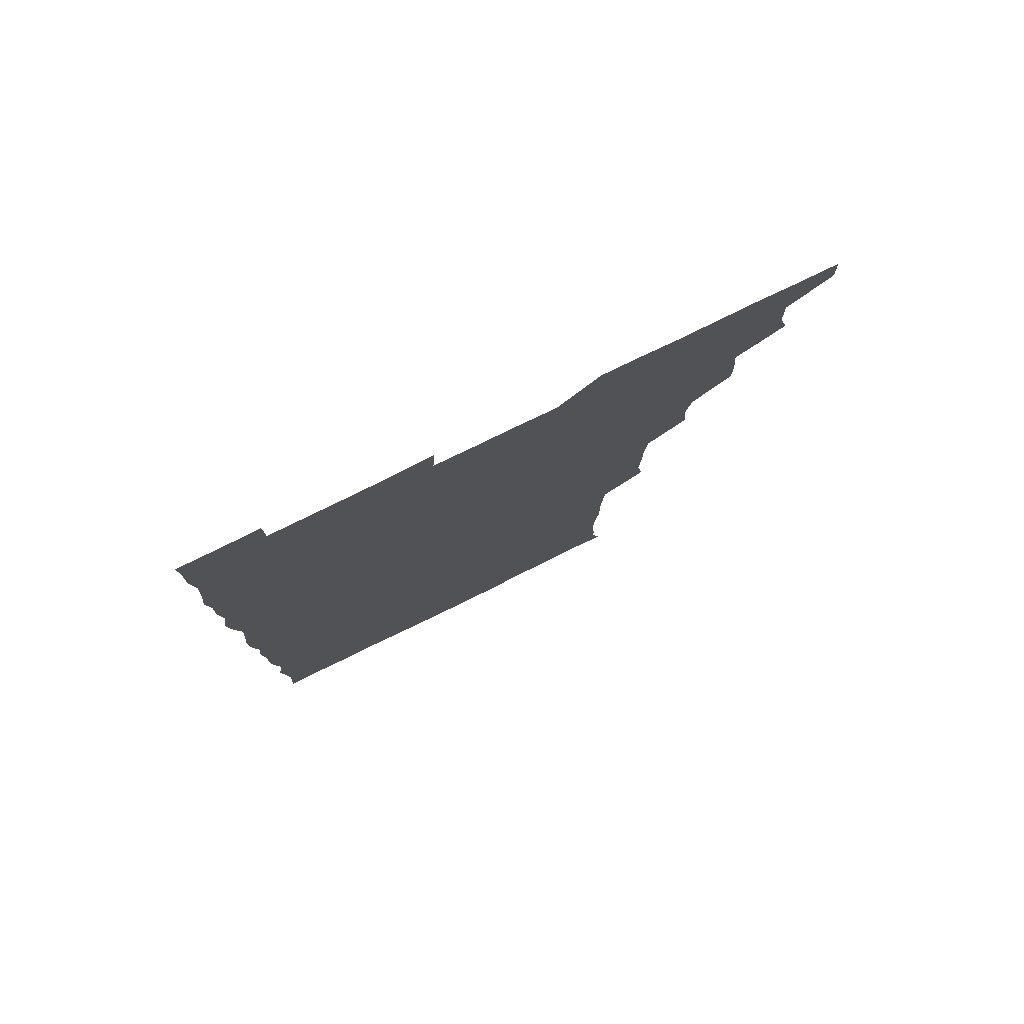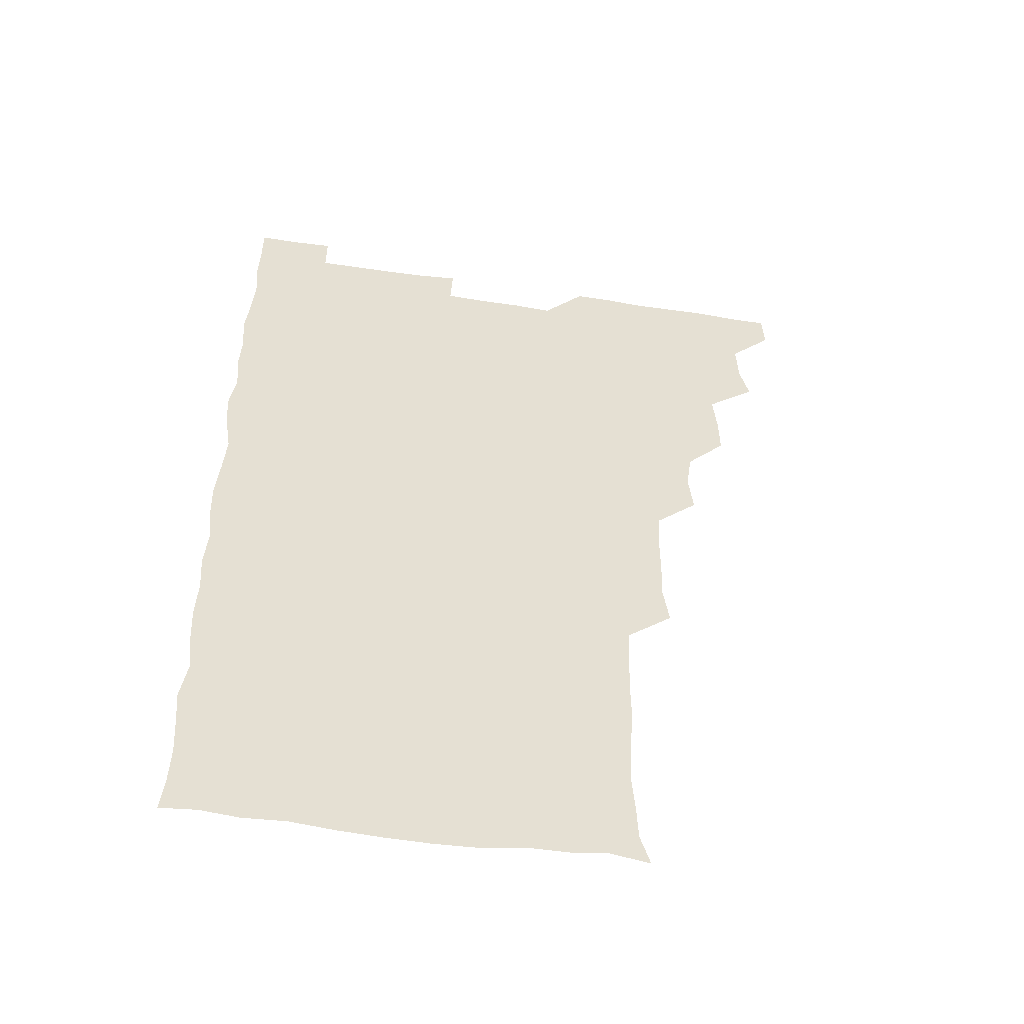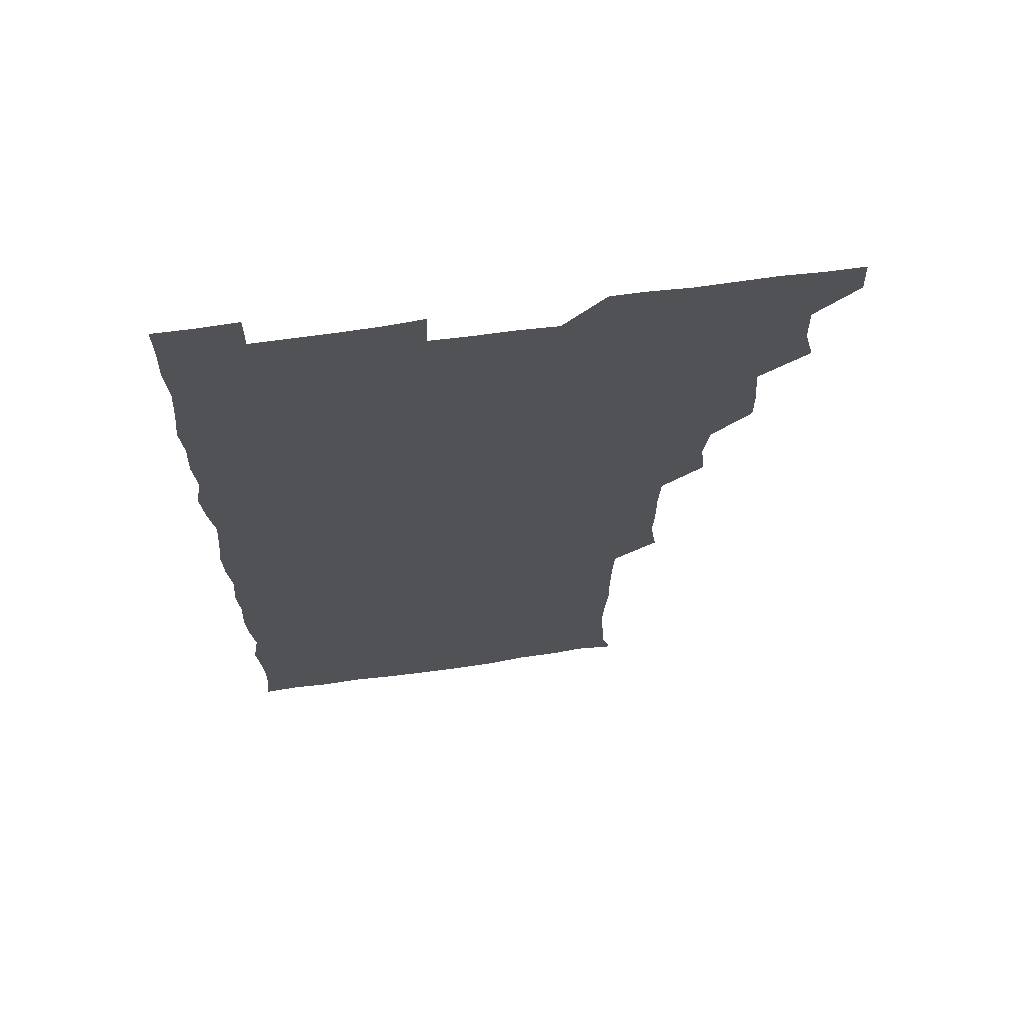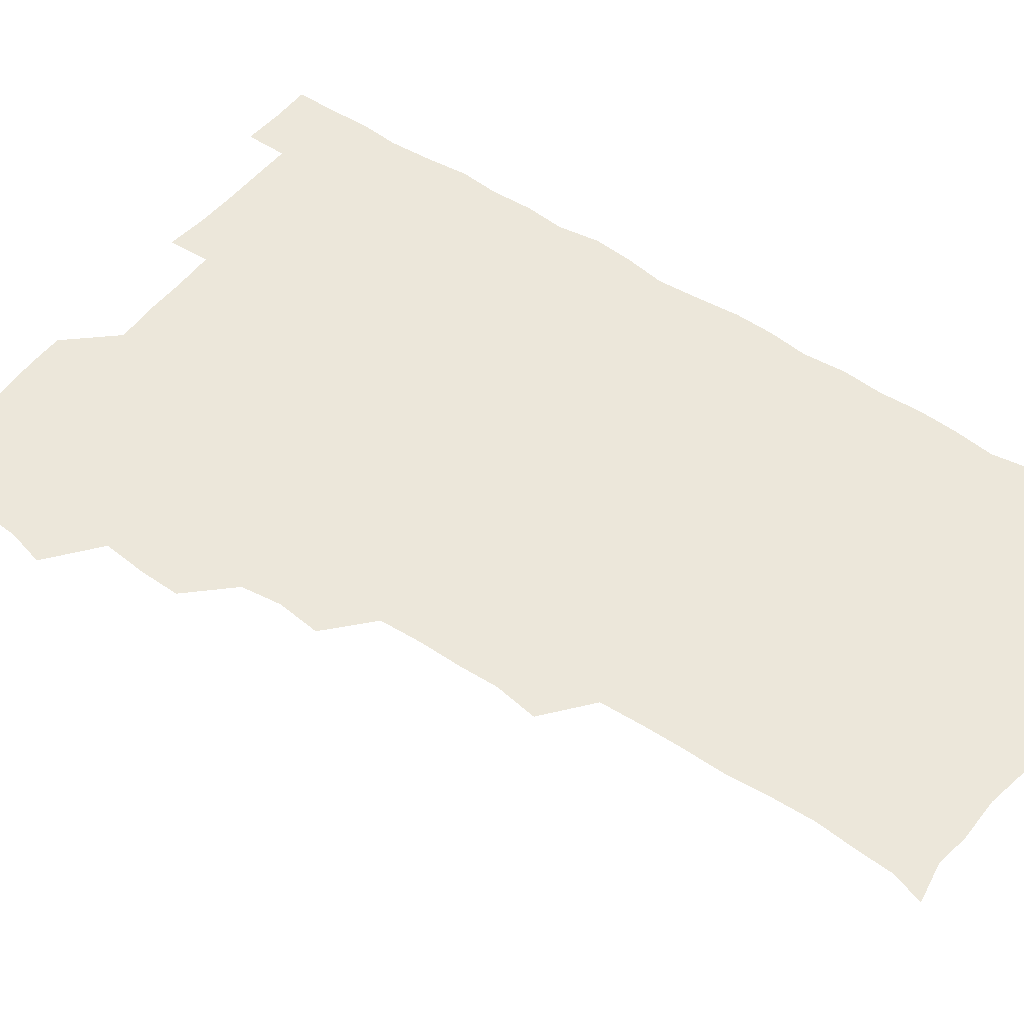
<metadata>
{"format":"obj","ext":"obj","renderer":"f3d","projection":"perspective","resolution":1024,"background":"white","views":[{"elev":79.9,"azim":154.0,"up":"+Y"},{"elev":-52.5,"azim":170.8,"up":"+Y"},{"elev":67.3,"azim":172.0,"up":"+Y"},{"elev":50.5,"azim":-53.4,"up":"+Z"}]}
</metadata>
<code>
v 480.4 541.2 0
v 481.1 555.8 0
v 492.3 495 0
v 495.8 509.1 0
v 496.3 525.4 0
v 496.7 540.5 0
v 496.1 555.9 0
v 509.2 449.1 0
v 509.4 463.7 0
v 510.8 480.5 0
v 513.1 496.7 0
v 511.2 510.7 0
v 512.2 525.7 0
v 511.9 540.3 0
v 510.7 556.9 0
v 524.5 402.9 0
v 526.1 419 0
v 524.1 433.8 0
v 527 450.9 0
v 526.5 466.1 0
v 525.7 480.8 0
v 526.4 496 0
v 526.9 511.1 0
v 527 525.6 0
v 526.9 539.8 0
v 525.7 556.6 0
v 539.3 326.8 0
v 541.7 342.8 0
v 541.1 357.4 0
v 541.1 372.8 0
v 540.3 388.8 0
v 540.6 405 0
v 540.8 420.4 0
v 542.6 437.2 0
v 540.9 450.9 0
v 541.8 466.3 0
v 542 481.4 0
v 540.9 496 0
v 541.6 510.8 0
v 541.6 525.5 0
v 541.4 540.1 0
v 541 556.4 0
v 553.8 194.6 0
v 557.5 206.7 0
v 558 219.3 0
v 559.1 234.8 0
v 558.5 251.1 0
v 557.2 266.4 0
v 557.3 282.1 0
v 557 297 0
v 556.2 313.3 0
v 557 330.7 0
v 556.6 345.4 0
v 556.7 360.5 0
v 556.5 375.6 0
v 556.2 390.8 0
v 556.8 406.6 0
v 556.6 421.6 0
v 556.3 436.4 0
v 557.5 452.2 0
v 556.3 466.2 0
v 556.7 481.3 0
v 557.6 496.1 0
v 556.5 511 0
v 556.2 525.8 0
v 556 540.6 0
v 555.8 557.5 0
v 568.6 197.2 0
v 569.6 208.4 0
v 573.4 225.9 0
v 573.1 240.9 0
v 572.8 255.7 0
v 572.8 271.2 0
v 571.9 285.4 0
v 570.9 299.4 0
v 572.2 317.1 0
v 572.2 332.2 0
v 572 346.5 0
v 572.2 362 0
v 571.3 376.2 0
v 572 392.1 0
v 571.1 406.1 0
v 571.8 421.9 0
v 571.3 436.4 0
v 571.5 451.6 0
v 571.4 466.4 0
v 571.7 481.4 0
v 571.3 496.1 0
v 572 510.6 0
v 571.4 525.3 0
v 570.8 540.4 0
v 569.4 557.6 0
v 581.2 195.5 0
v 586.6 212.9 0
v 588 228.6 0
v 587 242 0
v 588 258.9 0
v 587.2 272.3 0
v 586.5 286.4 0
v 587 302.5 0
v 586.6 316.6 0
v 585.8 330.7 0
v 587.4 348.3 0
v 586.9 361.9 0
v 586.3 376.5 0
v 586.4 391.7 0
v 586.7 406.9 0
v 586.8 422.1 0
v 586.3 436.4 0
v 586.3 451.5 0
v 586.9 467 0
v 586.6 481.3 0
v 586.3 496.1 0
v 586.3 510.8 0
v 585.9 525.9 0
v 585.3 540.5 0
v 597.4 195.5 0
v 601.5 212.2 0
v 601.8 227.6 0
v 601.8 242.5 0
v 601.8 257.3 0
v 601.3 271.5 0
v 601.4 287 0
v 601.4 301.9 0
v 601.5 317.4 0
v 601.9 333.4 0
v 601.3 346 0
v 601.4 362.1 0
v 601.4 377.2 0
v 601.8 393 0
v 601.3 406.6 0
v 601.5 421.9 0
v 601.3 436.6 0
v 601.2 451.4 0
v 601.2 466.3 0
v 601.3 481.2 0
v 601.6 496 0
v 601.3 510.9 0
v 600.7 526.3 0
v 600.4 541.4 0
v 613.3 192.9 0
v 616.3 213.3 0
v 616.6 228.3 0
v 616.3 242.2 0
v 616.4 257.7 0
v 616.3 271.9 0
v 616 286.1 0
v 616.2 302.4 0
v 616.4 318.3 0
v 616.3 332.8 0
v 616.1 346.4 0
v 616.2 362 0
v 616.2 376.7 0
v 616.1 392.1 0
v 616 405.7 0
v 616.3 422.2 0
v 616.1 436.5 0
v 616.2 451.8 0
v 616.3 466.6 0
v 616.1 481.1 0
v 616.2 496.1 0
v 616.4 510.7 0
v 616.7 525.2 0
v 615.9 541.3 0
v 629.8 192.4 0
v 630.8 212.1 0
v 630.9 227.9 0
v 631 242.8 0
v 631.1 257.9 0
v 631.1 272.1 0
v 631.2 287.6 0
v 631.2 302.1 0
v 631 317.3 0
v 630.9 332.1 0
v 631 346.9 0
v 631 361.6 0
v 631 377.3 0
v 630.9 391.7 0
v 631 406.6 0
v 631 422.3 0
v 631 436.6 0
v 631 451.6 0
v 631 466.4 0
v 631 481.1 0
v 631.1 496.1 0
v 631.2 510.7 0
v 631.4 525 0
v 631.2 541.9 0
v 630.5 557.7 0
v 645.8 192.7 0
v 645.7 212.9 0
v 645.7 228.1 0
v 645.8 241.8 0
v 645.5 257.9 0
v 646.1 272.7 0
v 645.9 287.2 0
v 645.8 303.1 0
v 645.9 317.5 0
v 645.9 331.6 0
v 645.8 346.3 0
v 645.8 362.3 0
v 645.7 377.1 0
v 645.7 391.9 0
v 645.7 406.9 0
v 645.6 422.2 0
v 645.8 436.7 0
v 645.7 451.8 0
v 645.9 466.5 0
v 646 481.7 0
v 646.1 496.2 0
v 646 510.7 0
v 646.1 525.6 0
v 646.1 540.8 0
v 644.9 556.2 0
v 662.3 193.6 0
v 660.7 212.4 0
v 660.6 227.4 0
v 660.1 242.6 0
v 661.9 254.4 0
v 660.6 272.1 0
v 660.6 286.9 0
v 660.7 301.8 0
v 660.4 317.4 0
v 660.5 332.3 0
v 660.5 347.1 0
v 660.5 362.2 0
v 660.4 377.1 0
v 660.6 391.6 0
v 660.4 407 0
v 660.6 421.7 0
v 660.5 436.8 0
v 660.9 451.2 0
v 660.7 466.6 0
v 660.8 481.4 0
v 660.6 496.3 0
v 660.9 511.1 0
v 660.9 525.9 0
v 661.1 540.3 0
v 660.3 555.8 0
v 678.5 195.2 0
v 676 211.8 0
v 674.9 228.6 0
v 675.6 241.5 0
v 675.6 256.2 0
v 674.3 274.3 0
v 675.2 287.3 0
v 674.7 303.5 0
v 674.7 318.1 0
v 674.9 332.5 0
v 675.2 346.9 0
v 674.6 362.9 0
v 675.1 377.1 0
v 675.1 391.9 0
v 676 406 0
v 675.7 421.2 0
v 675.1 436.9 0
v 675.5 451.5 0
v 675.5 466.5 0
v 675.1 482 0
v 675.4 496.4 0
v 675.6 511.1 0
v 675.9 526 0
v 675.8 540.9 0
v 675.7 555.8 0
v 694.3 194.4 0
v 691.1 211 0
v 688.9 228.6 0
v 689.8 242.3 0
v 689.5 258.1 0
v 690.1 271.9 0
v 689.3 288 0
v 689.9 302 0
v 688.4 318.5 0
v 689.9 331.9 0
v 689.6 347.1 0
v 690.3 361.7 0
v 689.5 377.1 0
v 689.8 391.7 0
v 690.4 406.3 0
v 689.9 422 0
v 690.5 436.2 0
v 690.2 451.6 0
v 690.3 466.5 0
v 690 481.6 0
v 690.4 496.3 0
v 690.3 511.2 0
v 690.6 526 0
v 690.8 540.7 0
v 690.9 555.8 0
v 690.9 571.3 0
v 708.5 195.8 0
v 705.6 211.2 0
v 705.5 225.6 0
v 705.2 240.7 0
v 703.8 257.2 0
v 704.2 271.1 0
v 704.6 286.2 0
v 704.1 301.6 0
v 704.8 315.9 0
v 704.7 331 0
v 704.7 345.9 0
v 706 360.4 0
v 705.4 375.8 0
v 704.8 390.8 0
v 705.1 405.7 0
v 704.7 421.6 0
v 704.2 436.7 0
v 705.6 450.5 0
v 705.6 465.9 0
v 704 481.7 0
v 705.4 495.9 0
v 705.3 510.9 0
v 705.2 526 0
v 705.2 540.6 0
v 706 555.8 0
v 706 570.7 0
v 722 194.7 0
v 720.7 208.1 0
v 720.3 222.4 0
v 721.1 236.3 0
v 722.3 250.3 0
v 719.7 266.4 0
v 721.4 281 0
v 722.1 295.9 0
v 721.3 311.4 0
v 722.4 326.3 0
v 721 342.4 0
v 722.6 357.1 0
v 723 371.6 0
v 721.5 387 0
v 720.3 403.4 0
v 722.6 418.3 0
v 723.7 433.1 0
v 721.3 448.8 0
v 722.6 463.5 0
v 721.9 479.1 0
v 723.1 493.7 0
v 721.5 509.2 0
v 720.4 525.5 0
v 721.5 540.8 0
v 721 555.9 0
v 721 570.9 0
f 5 6 1
f 1 6 2
f 6 7 2
f 10 11 3
f 3 11 4
f 11 12 4
f 4 12 5
f 12 13 5
f 5 13 6
f 13 14 6
f 6 14 7
f 14 15 7
f 18 19 8
f 8 19 9
f 19 20 9
f 9 20 10
f 20 21 10
f 10 21 11
f 21 22 11
f 11 22 12
f 22 23 12
f 12 23 13
f 23 24 13
f 13 24 14
f 24 25 14
f 14 25 15
f 25 26 15
f 31 32 16
f 16 32 17
f 32 33 17
f 17 33 18
f 33 34 18
f 18 34 19
f 34 35 19
f 19 35 20
f 35 36 20
f 20 36 21
f 36 37 21
f 21 37 22
f 37 38 22
f 22 38 23
f 38 39 23
f 23 39 24
f 39 40 24
f 24 40 25
f 40 41 25
f 25 41 26
f 41 42 26
f 51 52 27
f 27 52 28
f 52 53 28
f 28 53 29
f 53 54 29
f 29 54 30
f 54 55 30
f 30 55 31
f 55 56 31
f 31 56 32
f 56 57 32
f 32 57 33
f 57 58 33
f 33 58 34
f 58 59 34
f 34 59 35
f 59 60 35
f 35 60 36
f 60 61 36
f 36 61 37
f 61 62 37
f 37 62 38
f 62 63 38
f 38 63 39
f 63 64 39
f 39 64 40
f 64 65 40
f 40 65 41
f 65 66 41
f 41 66 42
f 66 67 42
f 43 68 44
f 68 69 44
f 44 69 45
f 69 70 45
f 45 70 46
f 70 71 46
f 46 71 47
f 71 72 47
f 47 72 48
f 72 73 48
f 48 73 49
f 73 74 49
f 49 74 50
f 74 75 50
f 50 75 51
f 75 76 51
f 51 76 52
f 76 77 52
f 52 77 53
f 77 78 53
f 53 78 54
f 78 79 54
f 54 79 55
f 79 80 55
f 55 80 56
f 80 81 56
f 56 81 57
f 81 82 57
f 57 82 58
f 82 83 58
f 58 83 59
f 83 84 59
f 59 84 60
f 84 85 60
f 60 85 61
f 85 86 61
f 61 86 62
f 86 87 62
f 62 87 63
f 87 88 63
f 63 88 64
f 88 89 64
f 64 89 65
f 89 90 65
f 65 90 66
f 90 91 66
f 66 91 67
f 91 92 67
f 68 93 69
f 93 94 69
f 69 94 70
f 94 95 70
f 70 95 71
f 95 96 71
f 71 96 72
f 96 97 72
f 72 97 73
f 97 98 73
f 73 98 74
f 98 99 74
f 74 99 75
f 99 100 75
f 75 100 76
f 100 101 76
f 76 101 77
f 101 102 77
f 77 102 78
f 102 103 78
f 78 103 79
f 103 104 79
f 79 104 80
f 104 105 80
f 80 105 81
f 105 106 81
f 81 106 82
f 106 107 82
f 82 107 83
f 107 108 83
f 83 108 84
f 108 109 84
f 84 109 85
f 109 110 85
f 85 110 86
f 110 111 86
f 86 111 87
f 111 112 87
f 87 112 88
f 112 113 88
f 88 113 89
f 113 114 89
f 89 114 90
f 114 115 90
f 90 115 91
f 115 116 91
f 91 116 92
f 93 117 94
f 117 118 94
f 94 118 95
f 118 119 95
f 95 119 96
f 119 120 96
f 96 120 97
f 120 121 97
f 97 121 98
f 121 122 98
f 98 122 99
f 122 123 99
f 99 123 100
f 123 124 100
f 100 124 101
f 124 125 101
f 101 125 102
f 125 126 102
f 102 126 103
f 126 127 103
f 103 127 104
f 127 128 104
f 104 128 105
f 128 129 105
f 105 129 106
f 129 130 106
f 106 130 107
f 130 131 107
f 107 131 108
f 131 132 108
f 108 132 109
f 132 133 109
f 109 133 110
f 133 134 110
f 110 134 111
f 134 135 111
f 111 135 112
f 135 136 112
f 112 136 113
f 136 137 113
f 113 137 114
f 137 138 114
f 114 138 115
f 138 139 115
f 115 139 116
f 139 140 116
f 117 141 118
f 141 142 118
f 118 142 119
f 142 143 119
f 119 143 120
f 143 144 120
f 120 144 121
f 144 145 121
f 121 145 122
f 145 146 122
f 122 146 123
f 146 147 123
f 123 147 124
f 147 148 124
f 124 148 125
f 148 149 125
f 125 149 126
f 149 150 126
f 126 150 127
f 150 151 127
f 127 151 128
f 151 152 128
f 128 152 129
f 152 153 129
f 129 153 130
f 153 154 130
f 130 154 131
f 154 155 131
f 131 155 132
f 155 156 132
f 132 156 133
f 156 157 133
f 133 157 134
f 157 158 134
f 134 158 135
f 158 159 135
f 135 159 136
f 159 160 136
f 136 160 137
f 160 161 137
f 137 161 138
f 161 162 138
f 138 162 139
f 162 163 139
f 139 163 140
f 163 164 140
f 141 165 142
f 165 166 142
f 142 166 143
f 166 167 143
f 143 167 144
f 167 168 144
f 144 168 145
f 168 169 145
f 145 169 146
f 169 170 146
f 146 170 147
f 170 171 147
f 147 171 148
f 171 172 148
f 148 172 149
f 172 173 149
f 149 173 150
f 173 174 150
f 150 174 151
f 174 175 151
f 151 175 152
f 175 176 152
f 152 176 153
f 176 177 153
f 153 177 154
f 177 178 154
f 154 178 155
f 178 179 155
f 155 179 156
f 179 180 156
f 156 180 157
f 180 181 157
f 157 181 158
f 181 182 158
f 158 182 159
f 182 183 159
f 159 183 160
f 183 184 160
f 160 184 161
f 184 185 161
f 161 185 162
f 185 186 162
f 162 186 163
f 186 187 163
f 163 187 164
f 187 188 164
f 165 190 166
f 190 191 166
f 166 191 167
f 191 192 167
f 167 192 168
f 192 193 168
f 168 193 169
f 193 194 169
f 169 194 170
f 194 195 170
f 170 195 171
f 195 196 171
f 171 196 172
f 196 197 172
f 172 197 173
f 197 198 173
f 173 198 174
f 198 199 174
f 174 199 175
f 199 200 175
f 175 200 176
f 200 201 176
f 176 201 177
f 201 202 177
f 177 202 178
f 202 203 178
f 178 203 179
f 203 204 179
f 179 204 180
f 204 205 180
f 180 205 181
f 205 206 181
f 181 206 182
f 206 207 182
f 182 207 183
f 207 208 183
f 183 208 184
f 208 209 184
f 184 209 185
f 209 210 185
f 185 210 186
f 210 211 186
f 186 211 187
f 211 212 187
f 187 212 188
f 212 213 188
f 188 213 189
f 213 214 189
f 190 215 191
f 215 216 191
f 191 216 192
f 216 217 192
f 192 217 193
f 217 218 193
f 193 218 194
f 218 219 194
f 194 219 195
f 219 220 195
f 195 220 196
f 220 221 196
f 196 221 197
f 221 222 197
f 197 222 198
f 222 223 198
f 198 223 199
f 223 224 199
f 199 224 200
f 224 225 200
f 200 225 201
f 225 226 201
f 201 226 202
f 226 227 202
f 202 227 203
f 227 228 203
f 203 228 204
f 228 229 204
f 204 229 205
f 229 230 205
f 205 230 206
f 230 231 206
f 206 231 207
f 231 232 207
f 207 232 208
f 232 233 208
f 208 233 209
f 233 234 209
f 209 234 210
f 234 235 210
f 210 235 211
f 235 236 211
f 211 236 212
f 236 237 212
f 212 237 213
f 237 238 213
f 213 238 214
f 238 239 214
f 215 240 216
f 240 241 216
f 216 241 217
f 241 242 217
f 217 242 218
f 242 243 218
f 218 243 219
f 243 244 219
f 219 244 220
f 244 245 220
f 220 245 221
f 245 246 221
f 221 246 222
f 246 247 222
f 222 247 223
f 247 248 223
f 223 248 224
f 248 249 224
f 224 249 225
f 249 250 225
f 225 250 226
f 250 251 226
f 226 251 227
f 251 252 227
f 227 252 228
f 252 253 228
f 228 253 229
f 253 254 229
f 229 254 230
f 254 255 230
f 230 255 231
f 255 256 231
f 231 256 232
f 256 257 232
f 232 257 233
f 257 258 233
f 233 258 234
f 258 259 234
f 234 259 235
f 259 260 235
f 235 260 236
f 260 261 236
f 236 261 237
f 261 262 237
f 237 262 238
f 262 263 238
f 238 263 239
f 263 264 239
f 240 265 241
f 265 266 241
f 241 266 242
f 266 267 242
f 242 267 243
f 267 268 243
f 243 268 244
f 268 269 244
f 244 269 245
f 269 270 245
f 245 270 246
f 270 271 246
f 246 271 247
f 271 272 247
f 247 272 248
f 272 273 248
f 248 273 249
f 273 274 249
f 249 274 250
f 274 275 250
f 250 275 251
f 275 276 251
f 251 276 252
f 276 277 252
f 252 277 253
f 277 278 253
f 253 278 254
f 278 279 254
f 254 279 255
f 279 280 255
f 255 280 256
f 280 281 256
f 256 281 257
f 281 282 257
f 257 282 258
f 282 283 258
f 258 283 259
f 283 284 259
f 259 284 260
f 284 285 260
f 260 285 261
f 285 286 261
f 261 286 262
f 286 287 262
f 262 287 263
f 287 288 263
f 263 288 264
f 288 289 264
f 265 291 266
f 291 292 266
f 266 292 267
f 292 293 267
f 267 293 268
f 293 294 268
f 268 294 269
f 294 295 269
f 269 295 270
f 295 296 270
f 270 296 271
f 296 297 271
f 271 297 272
f 297 298 272
f 272 298 273
f 298 299 273
f 273 299 274
f 299 300 274
f 274 300 275
f 300 301 275
f 275 301 276
f 301 302 276
f 276 302 277
f 302 303 277
f 277 303 278
f 303 304 278
f 278 304 279
f 304 305 279
f 279 305 280
f 305 306 280
f 280 306 281
f 306 307 281
f 281 307 282
f 307 308 282
f 282 308 283
f 308 309 283
f 283 309 284
f 309 310 284
f 284 310 285
f 310 311 285
f 285 311 286
f 311 312 286
f 286 312 287
f 312 313 287
f 287 313 288
f 313 314 288
f 288 314 289
f 314 315 289
f 289 315 290
f 315 316 290
f 291 317 292
f 317 318 292
f 292 318 293
f 318 319 293
f 293 319 294
f 319 320 294
f 294 320 295
f 320 321 295
f 295 321 296
f 321 322 296
f 296 322 297
f 322 323 297
f 297 323 298
f 323 324 298
f 298 324 299
f 324 325 299
f 299 325 300
f 325 326 300
f 300 326 301
f 326 327 301
f 301 327 302
f 327 328 302
f 302 328 303
f 328 329 303
f 303 329 304
f 329 330 304
f 304 330 305
f 330 331 305
f 305 331 306
f 331 332 306
f 306 332 307
f 332 333 307
f 307 333 308
f 333 334 308
f 308 334 309
f 334 335 309
f 309 335 310
f 335 336 310
f 310 336 311
f 336 337 311
f 311 337 312
f 337 338 312
f 312 338 313
f 338 339 313
f 313 339 314
f 339 340 314
f 314 340 315
f 340 341 315
f 315 341 316
f 341 342 316

</code>
